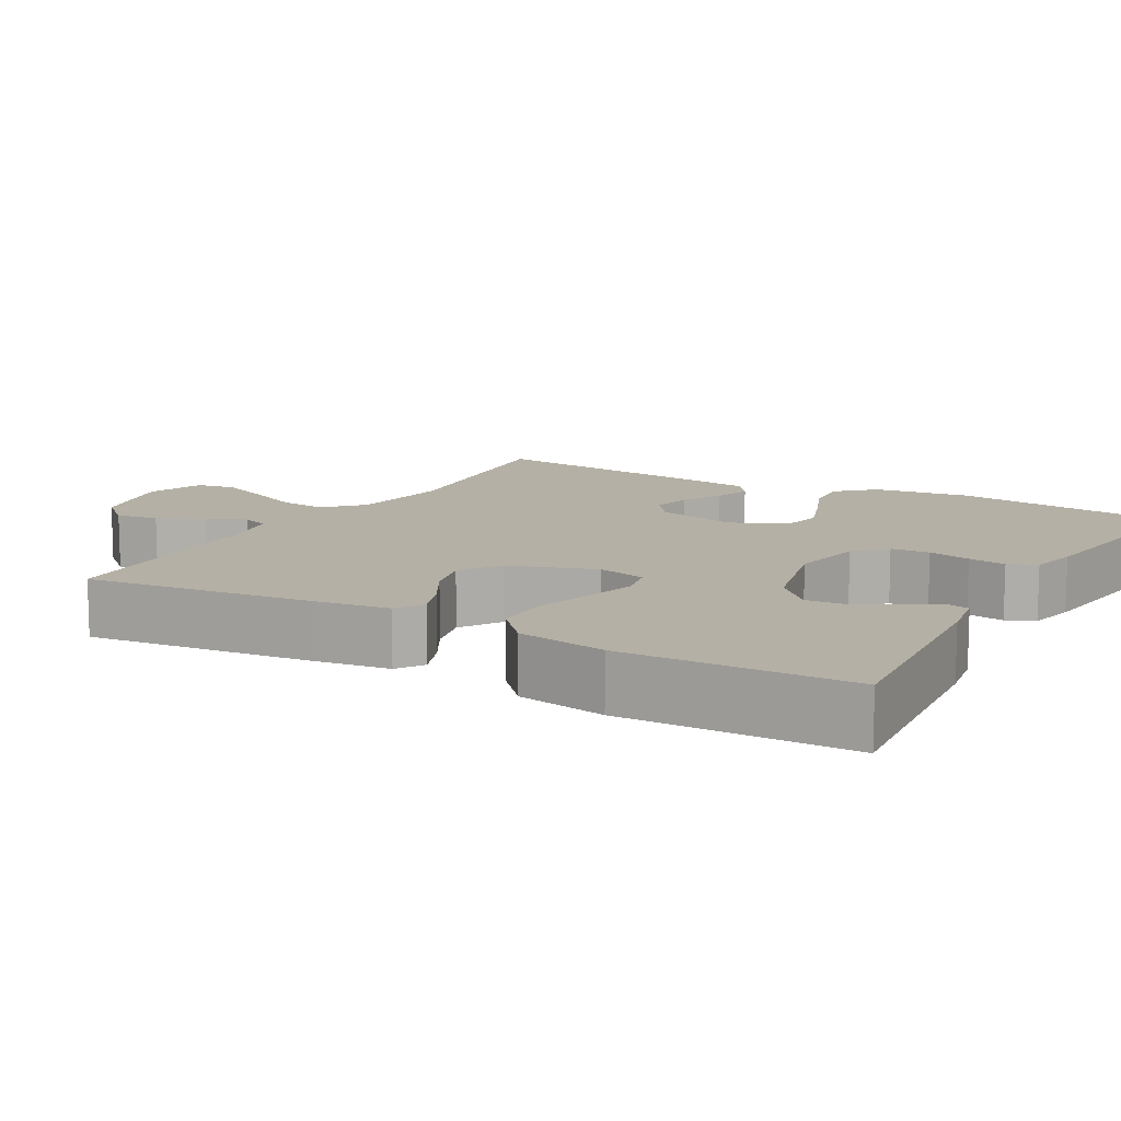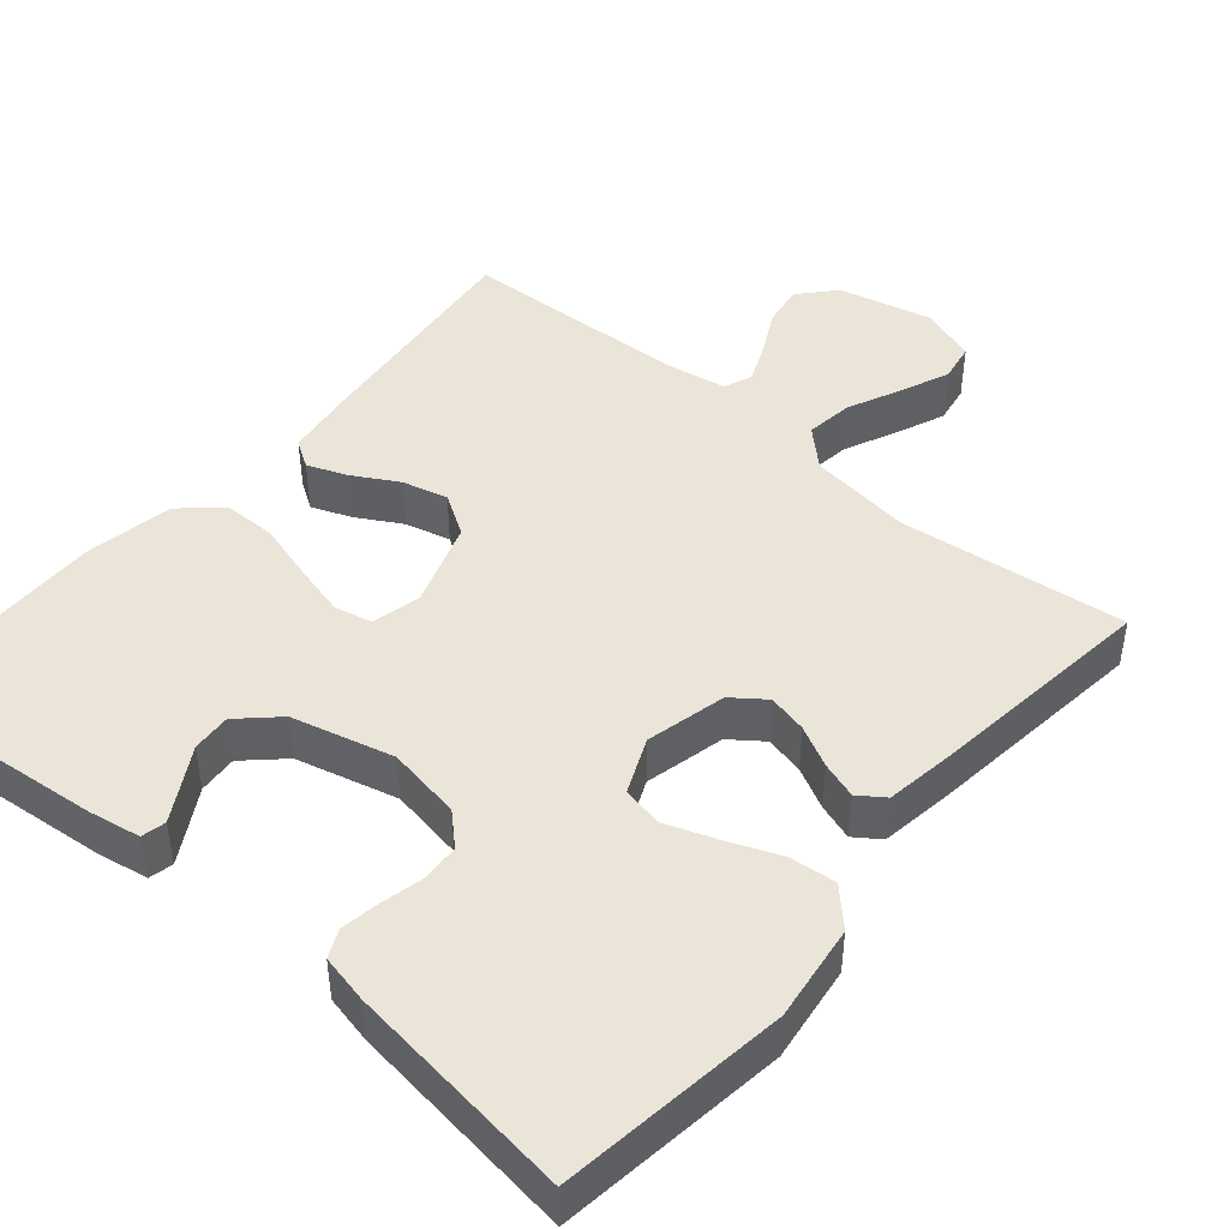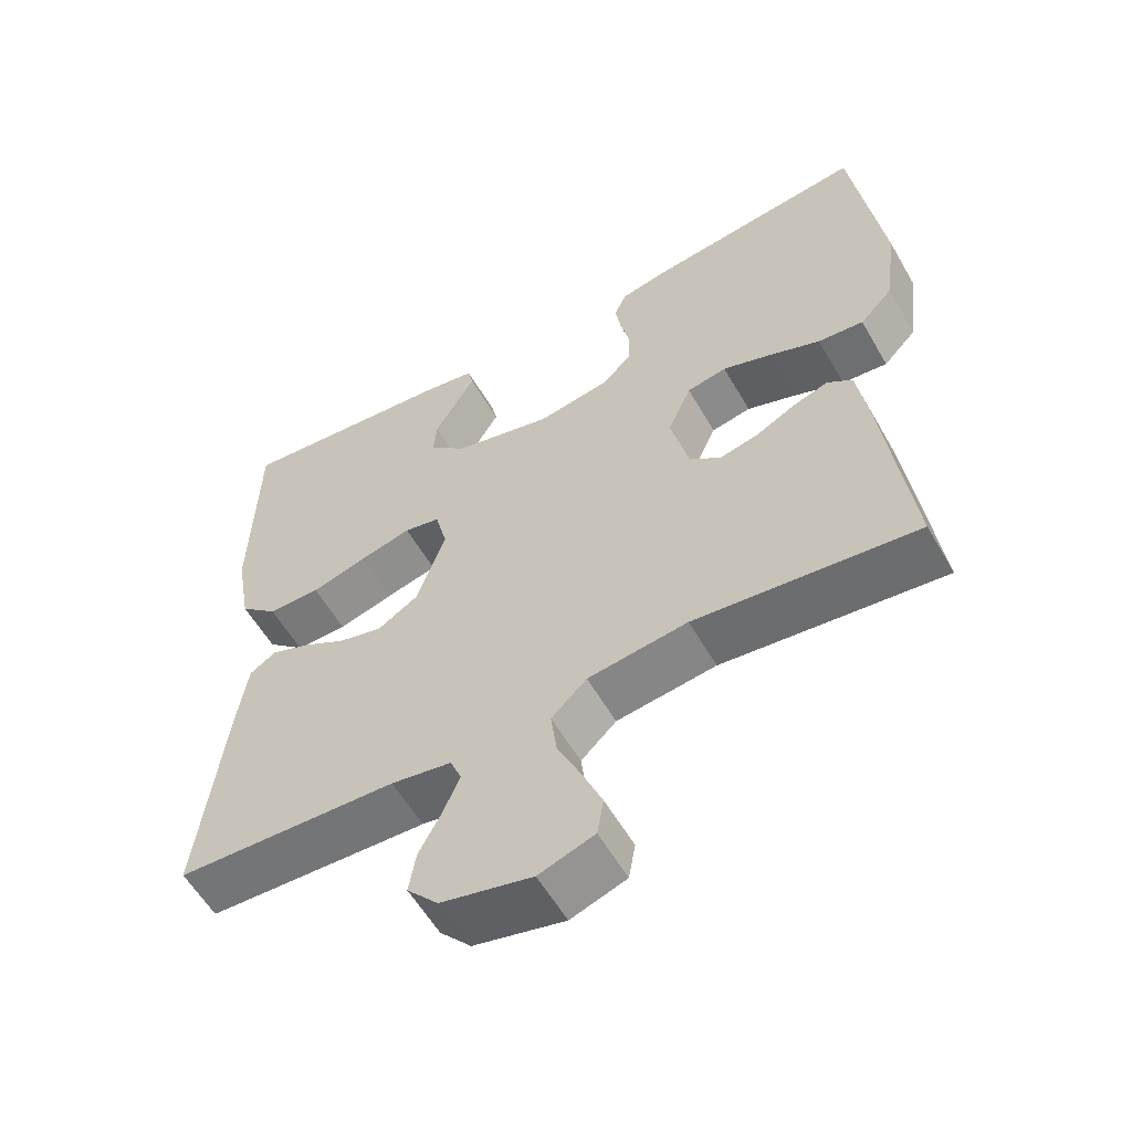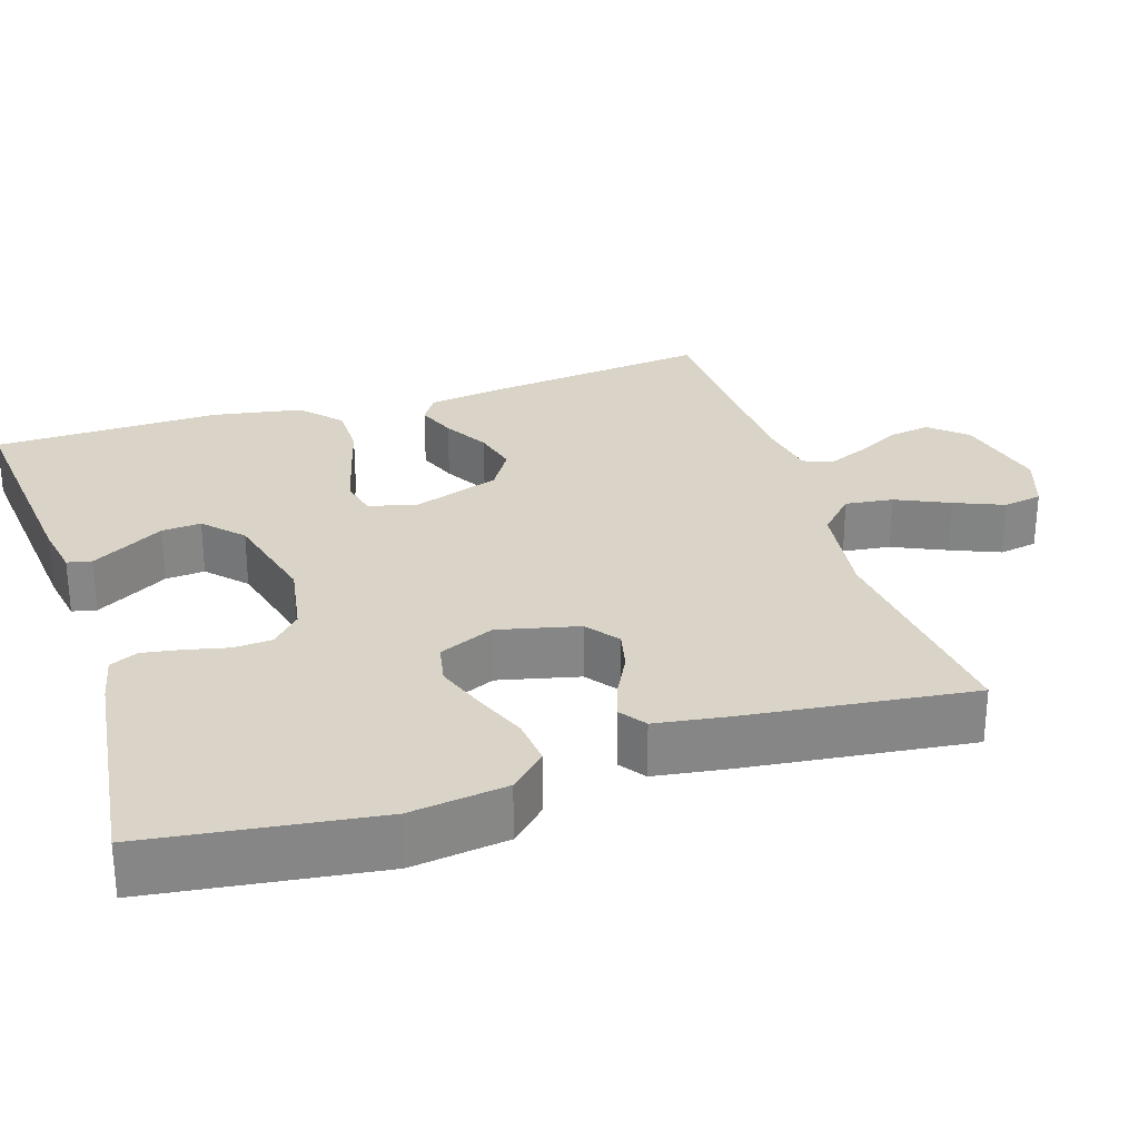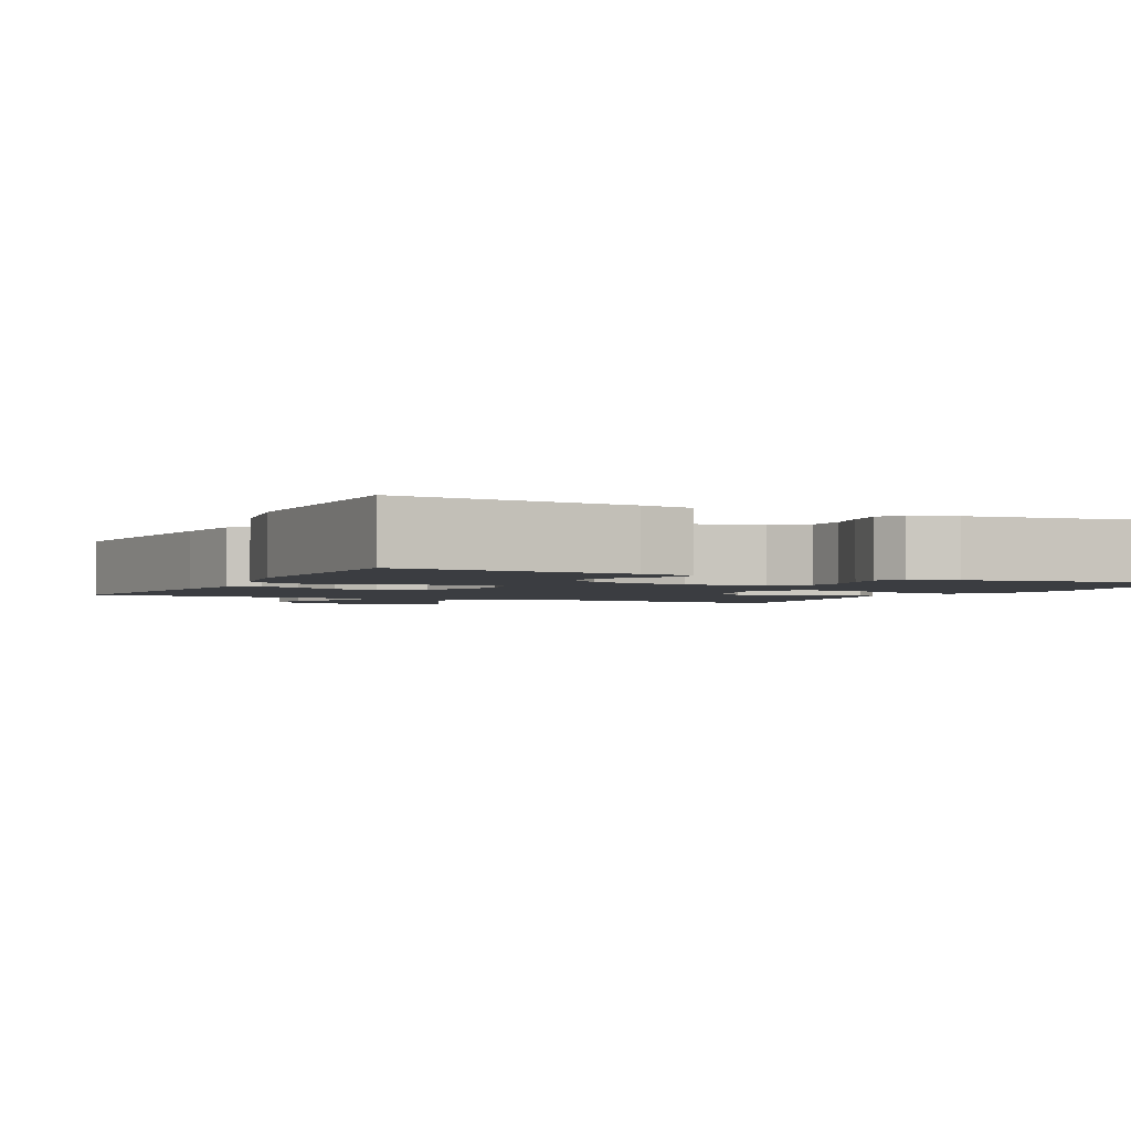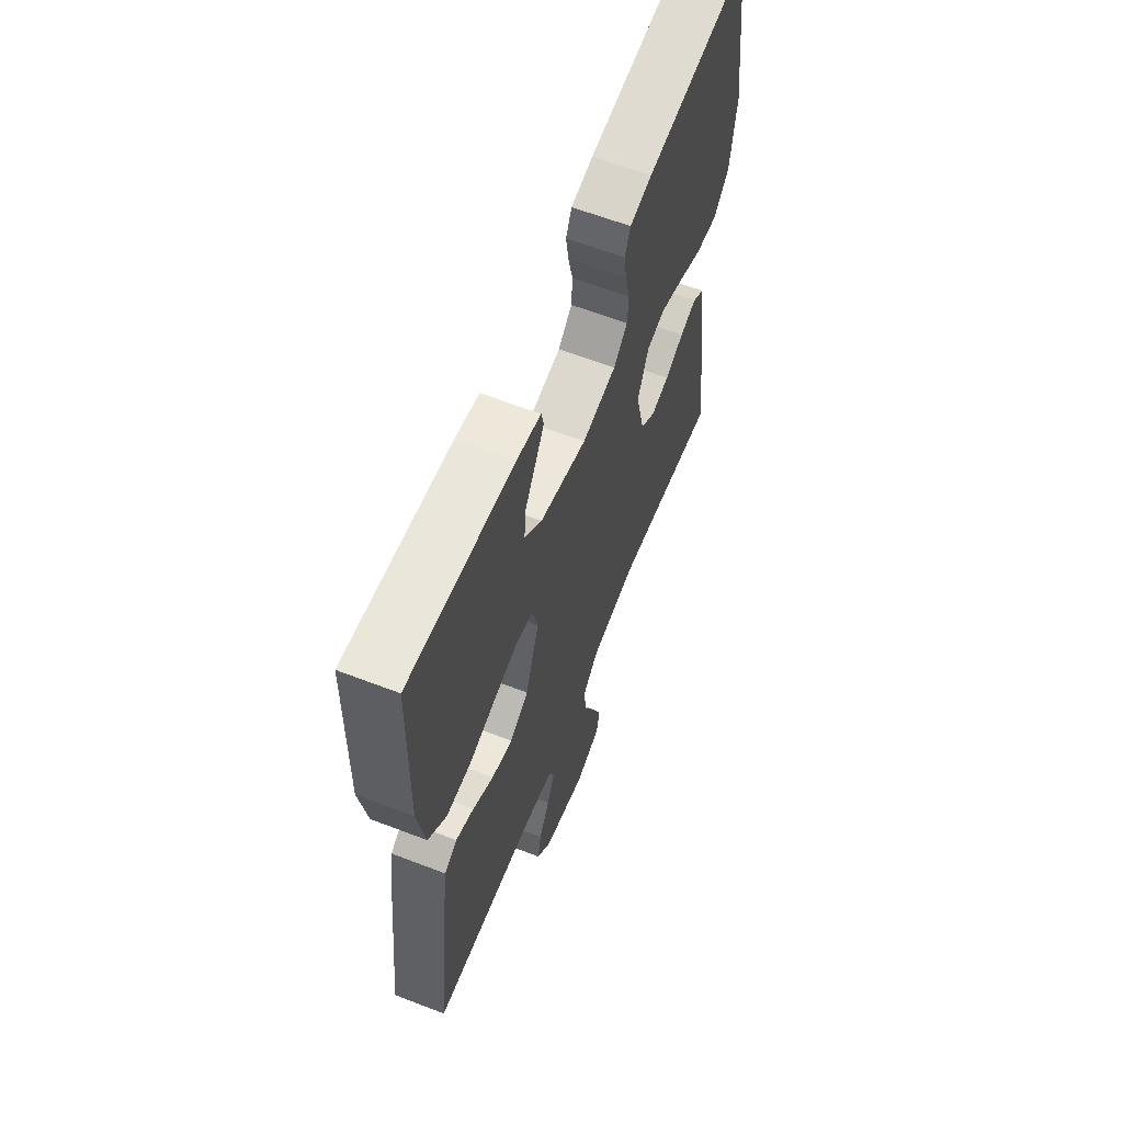
<metadata>
{"format":"obj","ext":"obj","renderer":"f3d","projection":"perspective","resolution":1024,"background":"white","views":[{"elev":11.7,"azim":-60.2,"up":"+Y"},{"elev":45.1,"azim":40.3,"up":"+Y"},{"elev":-57.8,"azim":29.8,"up":"+Z"},{"elev":28.4,"azim":72.2,"up":"+Y"},{"elev":-2.3,"azim":-25.8,"up":"+Y"},{"elev":61.9,"azim":-68.6,"up":"+Z"}]}
</metadata>
<code>
v -0.5 0.07 -0.5
v -0.466 0.07 -0.2
v -0.452 0.07 -0.102
v -0.416 0.07 -0.079
v -0.364 0.07 -0.099
v -0.304 0.07 -0.133
v -0.244 0.07 -0.148
v -0.19 0.07 -0.114
v -0.151 0.07 0
v -0.167 0.07 0.064
v -0.216 0.07 0.075
v -0.286 0.07 0.057
v -0.362 0.07 0.035
v -0.433 0.07 0.035
v -0.485 0.07 0.082
v -0.506 0.07 0.2
v -0.5 0.07 0.5
v -0.2 0.07 0.471
v -0.131 0.07 0.459
v -0.124 0.07 0.427
v -0.15 0.07 0.382
v -0.18 0.07 0.331
v -0.184 0.07 0.279
v -0.134 0.07 0.232
v 0 0.07 0.198
v 0.098 0.07 0.215
v 0.138 0.07 0.253
v 0.141 0.07 0.304
v 0.128 0.07 0.36
v 0.12 0.07 0.41
v 0.137 0.07 0.447
v 0.2 0.07 0.461
v 0.5 0.07 0.5
v 0.54 0.07 0.2
v 0.523 0.07 0.073
v 0.478 0.07 0.026
v 0.416 0.07 0.032
v 0.347 0.07 0.06
v 0.28 0.07 0.084
v 0.226 0.07 0.073
v 0.194 0.07 0
v 0.219 0.07 -0.106
v 0.262 0.07 -0.138
v 0.314 0.07 -0.126
v 0.368 0.07 -0.098
v 0.416 0.07 -0.082
v 0.45 0.07 -0.106
v 0.464 0.07 -0.2
v 0.5 0.07 -0.5
v 0.2 0.07 -0.467
v 0.065 0.07 -0.485
v 0.017 0.07 -0.531
v 0.025 0.07 -0.594
v 0.057 0.07 -0.664
v 0.084 0.07 -0.729
v 0.075 0.07 -0.78
v 0 0.07 -0.806
v -0.123 0.07 -0.777
v -0.165 0.07 -0.73
v -0.156 0.07 -0.674
v -0.125 0.07 -0.615
v -0.103 0.07 -0.563
v -0.118 0.07 -0.526
v -0.2 0.07 -0.512
v -0.5 0 -0.5
v -0.466 0 -0.2
v -0.452 0 -0.102
v -0.416 0 -0.079
v -0.364 0 -0.099
v -0.304 0 -0.133
v -0.244 0 -0.148
v -0.19 0 -0.114
v -0.151 0 0
v -0.167 0 0.064
v -0.216 0 0.075
v -0.286 0 0.057
v -0.362 0 0.035
v -0.433 0 0.035
v -0.485 0 0.082
v -0.506 0 0.2
v -0.5 0 0.5
v -0.2 0 0.471
v -0.131 0 0.459
v -0.124 0 0.427
v -0.15 0 0.382
v -0.18 0 0.331
v -0.184 0 0.279
v -0.134 0 0.232
v 0 0 0.198
v 0.098 0 0.215
v 0.138 0 0.253
v 0.141 0 0.304
v 0.128 0 0.36
v 0.12 0 0.41
v 0.137 0 0.447
v 0.2 0 0.461
v 0.5 0 0.5
v 0.54 0 0.2
v 0.523 0 0.073
v 0.478 0 0.026
v 0.416 0 0.032
v 0.347 0 0.06
v 0.28 0 0.084
v 0.226 0 0.073
v 0.194 0 0
v 0.219 0 -0.106
v 0.262 0 -0.138
v 0.314 0 -0.126
v 0.368 0 -0.098
v 0.416 0 -0.082
v 0.45 0 -0.106
v 0.464 0 -0.2
v 0.5 0 -0.5
v 0.2 0 -0.467
v 0.065 0 -0.485
v 0.017 0 -0.531
v 0.025 0 -0.594
v 0.057 0 -0.664
v 0.084 0 -0.729
v 0.075 0 -0.78
v 0 0 -0.806
v -0.123 0 -0.777
v -0.165 0 -0.73
v -0.156 0 -0.674
v -0.125 0 -0.615
v -0.103 0 -0.563
v -0.118 0 -0.526
v -0.2 0 -0.512
f 58 59 60 61
f 58 61 62
f 57 58 62
f 56 57 62 63
f 53 54 55 56
f 47 48 49 50
f 47 50 51
f 44 45 46 47
f 43 44 47 51
f 42 43 51 52
f 35 36 37 38
f 35 38 39
f 34 35 39
f 33 34 39 40
f 31 32 33 40
f 28 29 30 31
f 19 20 21 22
f 17 18 19 22
f 17 22 23
f 16 17 23 24
f 12 13 14 15
f 11 12 15 16
f 10 11 16 24
f 3 4 5 6
f 3 6 7
f 64 1 2 3
f 63 64 3 7
f 53 56 63 7
f 41 42 52
f 28 31 40 41
f 27 28 41
f 26 27 41 52
f 25 26 52
f 9 10 24 25
f 8 9 25 52
f 7 8 52 53
f 125 124 123 122
f 126 125 122
f 126 122 121
f 127 126 121 120
f 120 119 118 117
f 114 113 112 111
f 115 114 111
f 111 110 109 108
f 115 111 108 107
f 116 115 107 106
f 102 101 100 99
f 103 102 99
f 103 99 98
f 104 103 98 97
f 104 97 96 95
f 95 94 93 92
f 86 85 84 83
f 86 83 82 81
f 87 86 81
f 88 87 81 80
f 79 78 77 76
f 80 79 76 75
f 88 80 75 74
f 70 69 68 67
f 71 70 67
f 67 66 65 128
f 71 67 128 127
f 71 127 120 117
f 116 106 105
f 105 104 95 92
f 105 92 91
f 116 105 91 90
f 116 90 89
f 89 88 74 73
f 116 89 73 72
f 117 116 72 71
f 1 65 66 2
f 2 66 67 3
f 3 67 68 4
f 4 68 69 5
f 5 69 70 6
f 6 70 71 7
f 7 71 72 8
f 8 72 73 9
f 9 73 74 10
f 10 74 75 11
f 11 75 76 12
f 12 76 77 13
f 13 77 78 14
f 14 78 79 15
f 15 79 80 16
f 16 80 81 17
f 17 81 82 18
f 18 82 83 19
f 19 83 84 20
f 20 84 85 21
f 21 85 86 22
f 22 86 87 23
f 23 87 88 24
f 24 88 89 25
f 25 89 90 26
f 26 90 91 27
f 27 91 92 28
f 28 92 93 29
f 29 93 94 30
f 30 94 95 31
f 31 95 96 32
f 32 96 97 33
f 33 97 98 34
f 34 98 99 35
f 35 99 100 36
f 36 100 101 37
f 37 101 102 38
f 38 102 103 39
f 39 103 104 40
f 40 104 105 41
f 41 105 106 42
f 42 106 107 43
f 43 107 108 44
f 44 108 109 45
f 45 109 110 46
f 46 110 111 47
f 47 111 112 48
f 48 112 113 49
f 49 113 114 50
f 50 114 115 51
f 51 115 116 52
f 52 116 117 53
f 53 117 118 54
f 54 118 119 55
f 55 119 120 56
f 56 120 121 57
f 57 121 122 58
f 58 122 123 59
f 59 123 124 60
f 60 124 125 61
f 61 125 126 62
f 62 126 127 63
f 63 127 128 64
f 64 128 65 1

</code>
